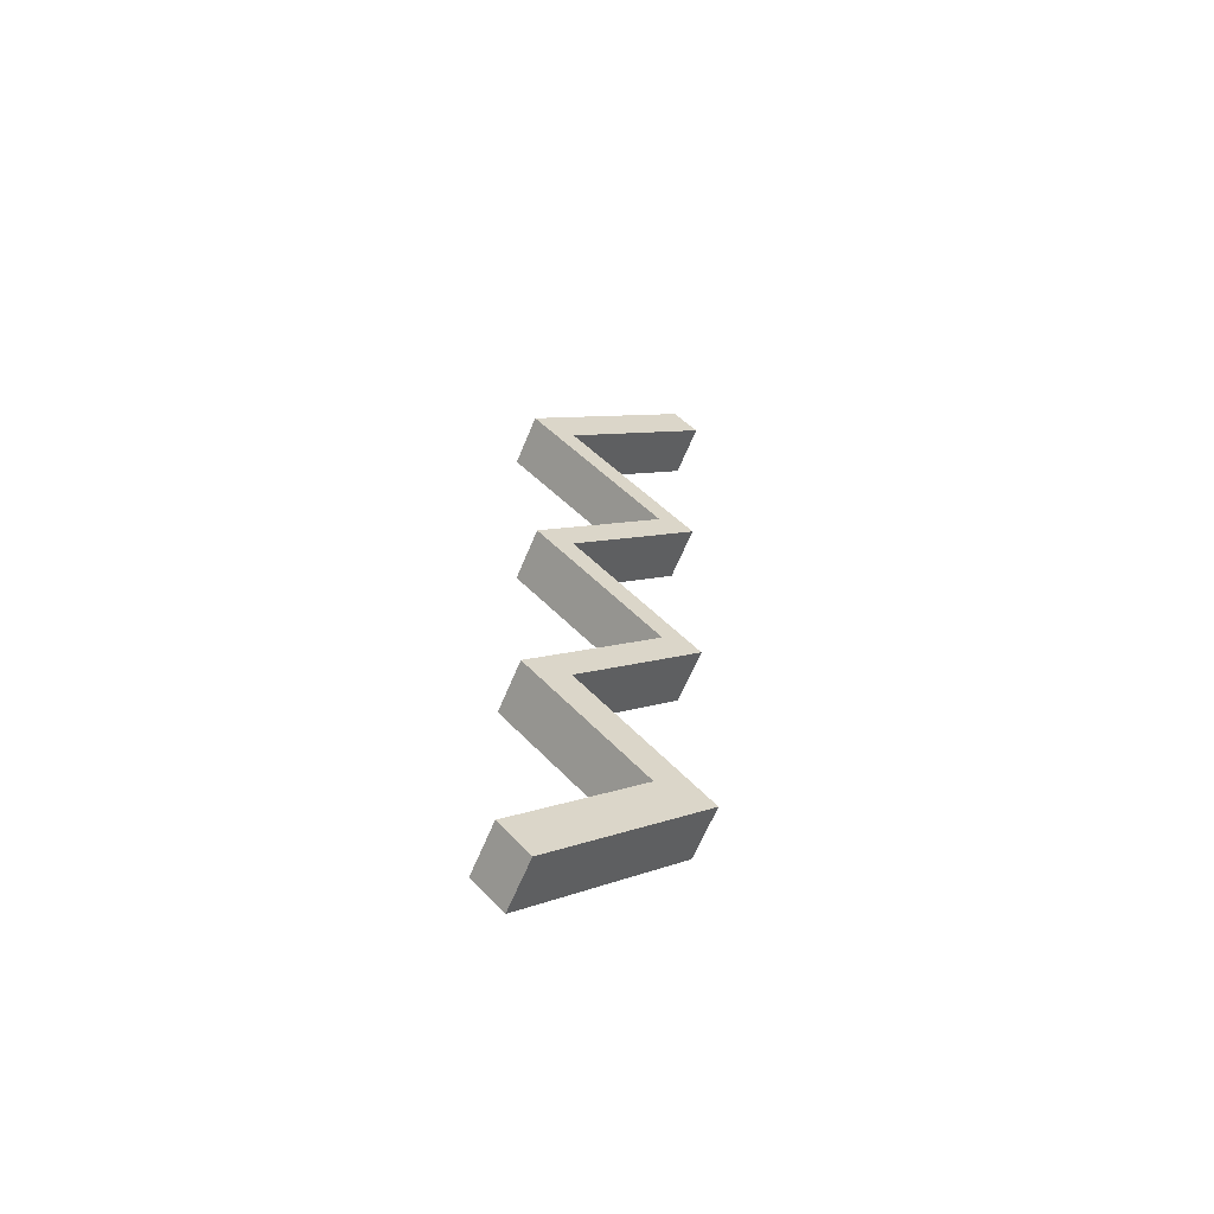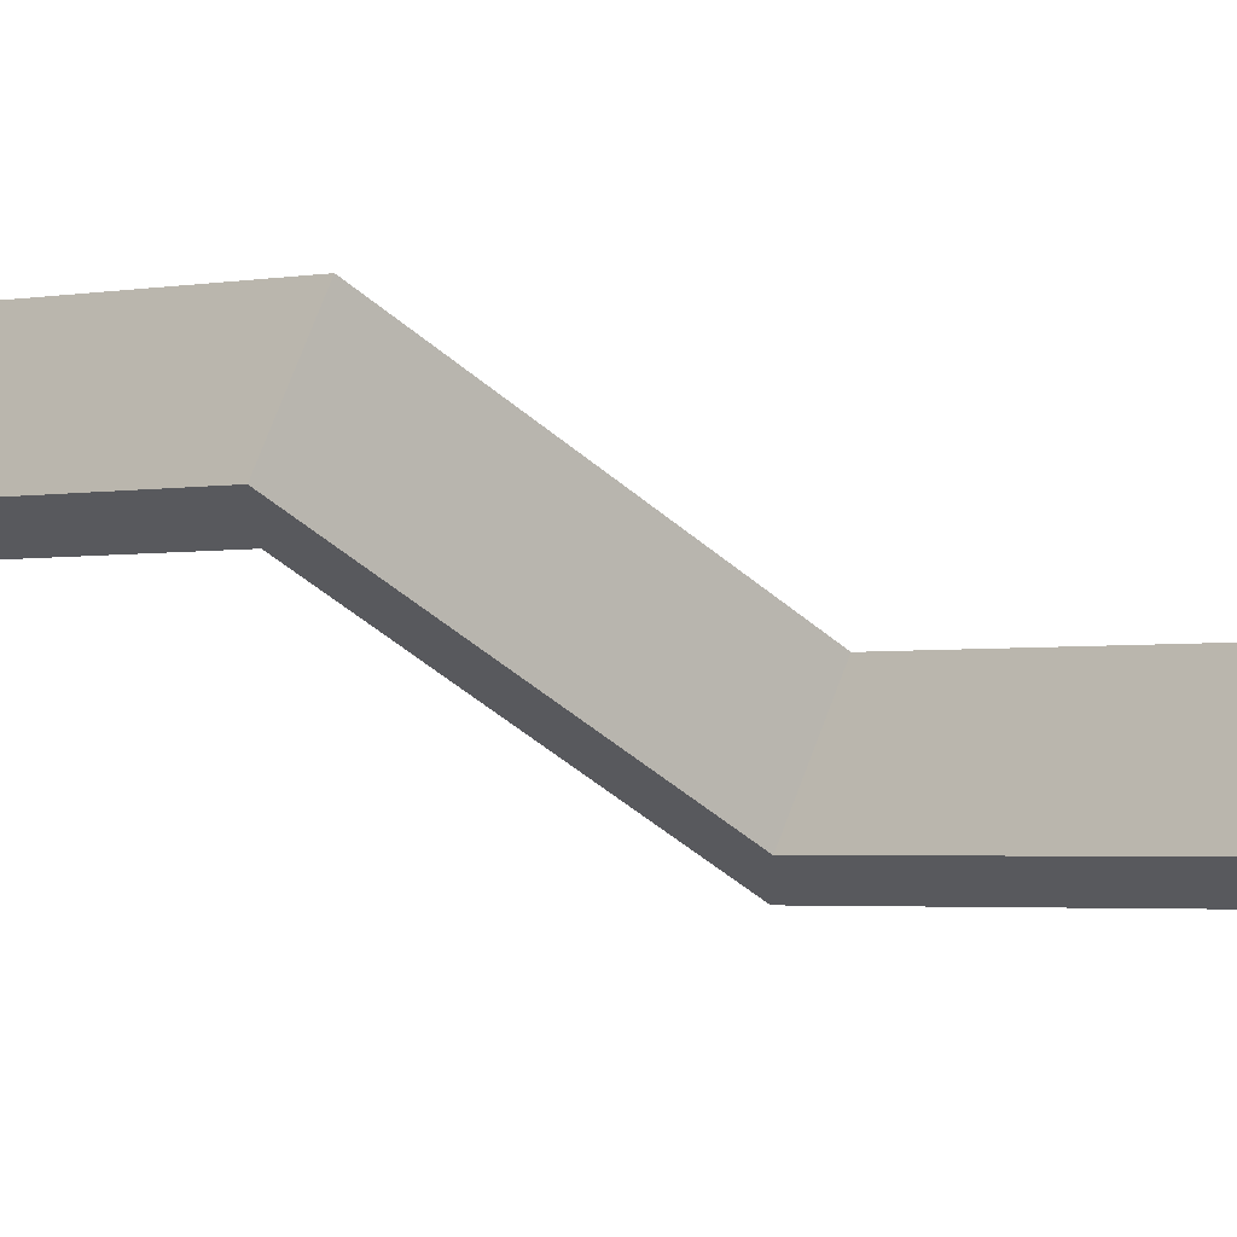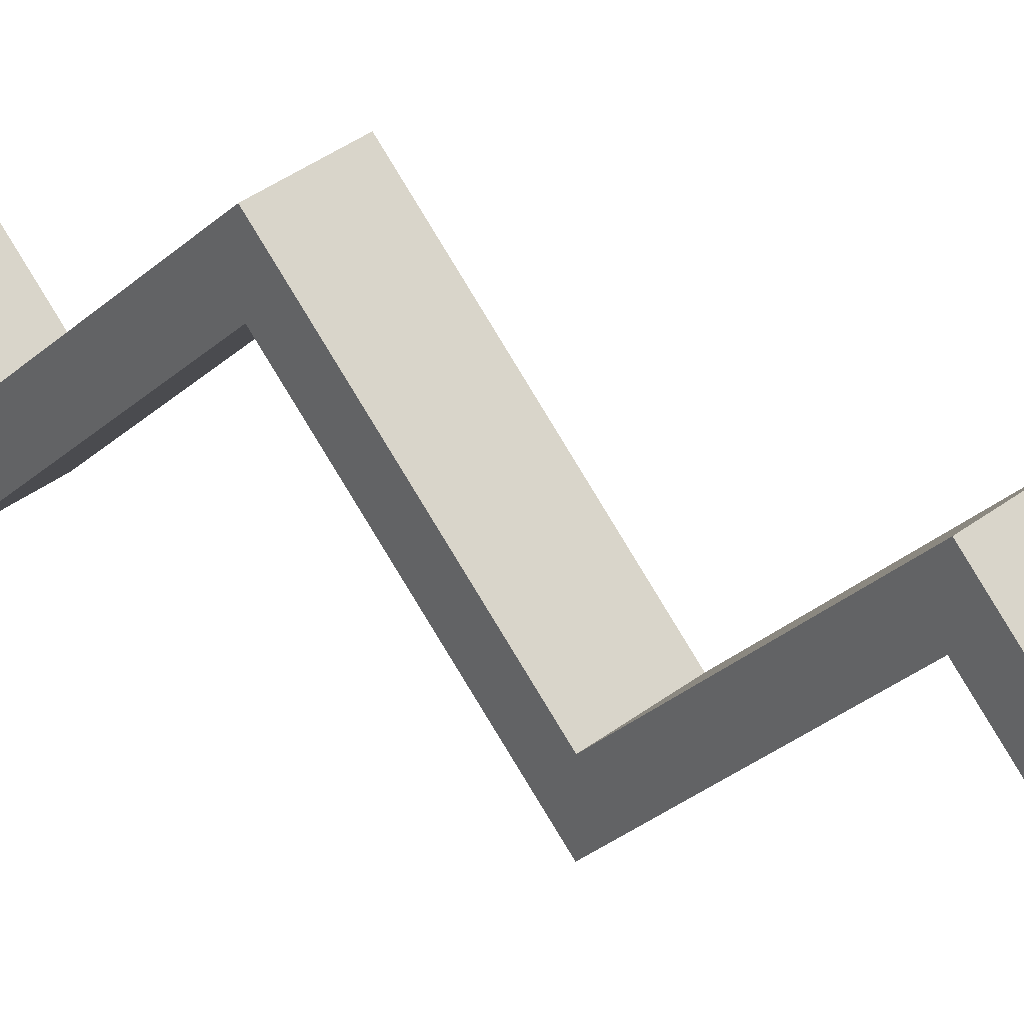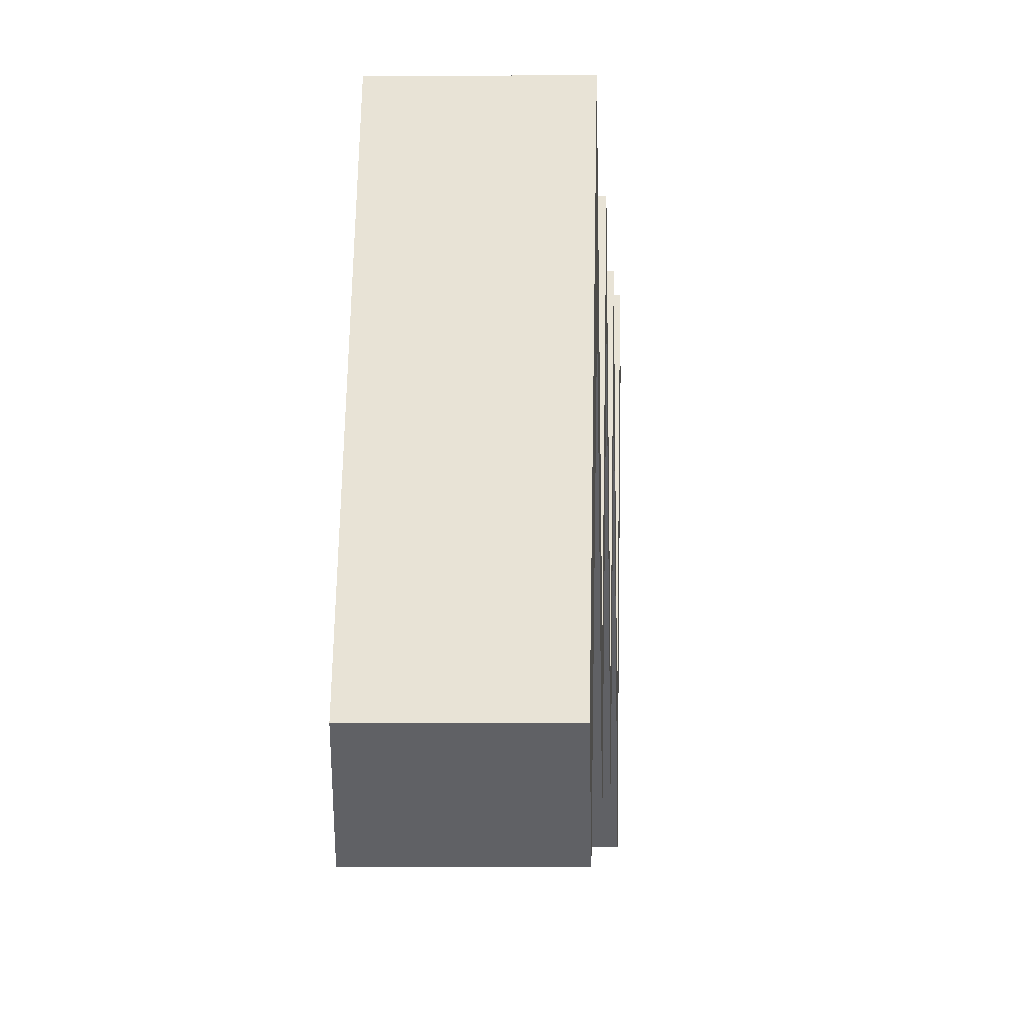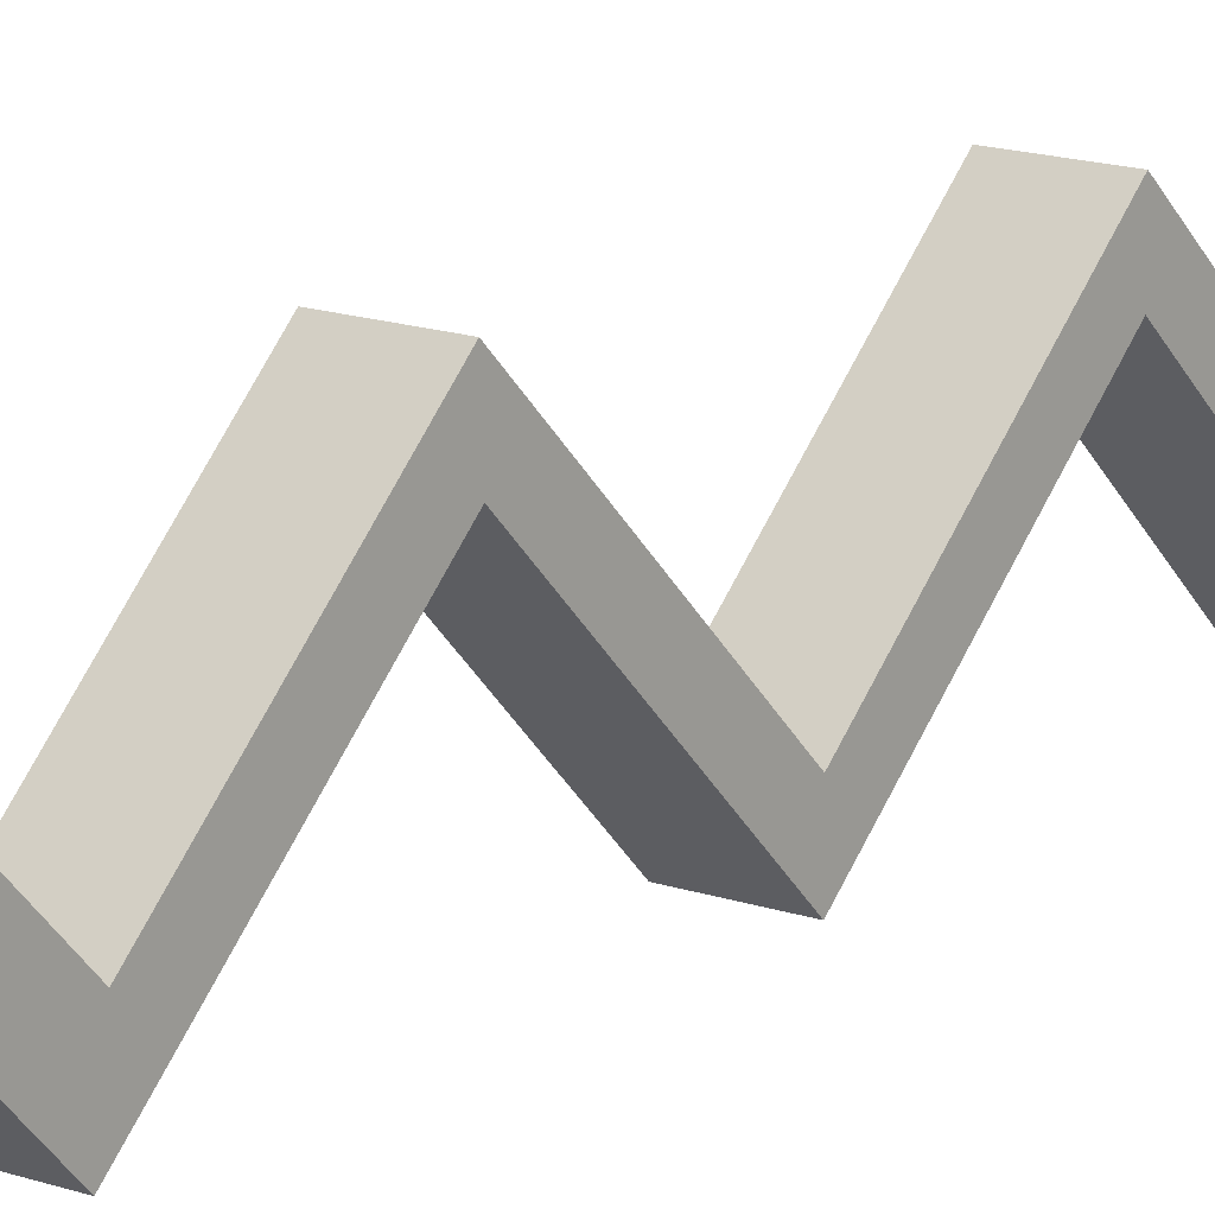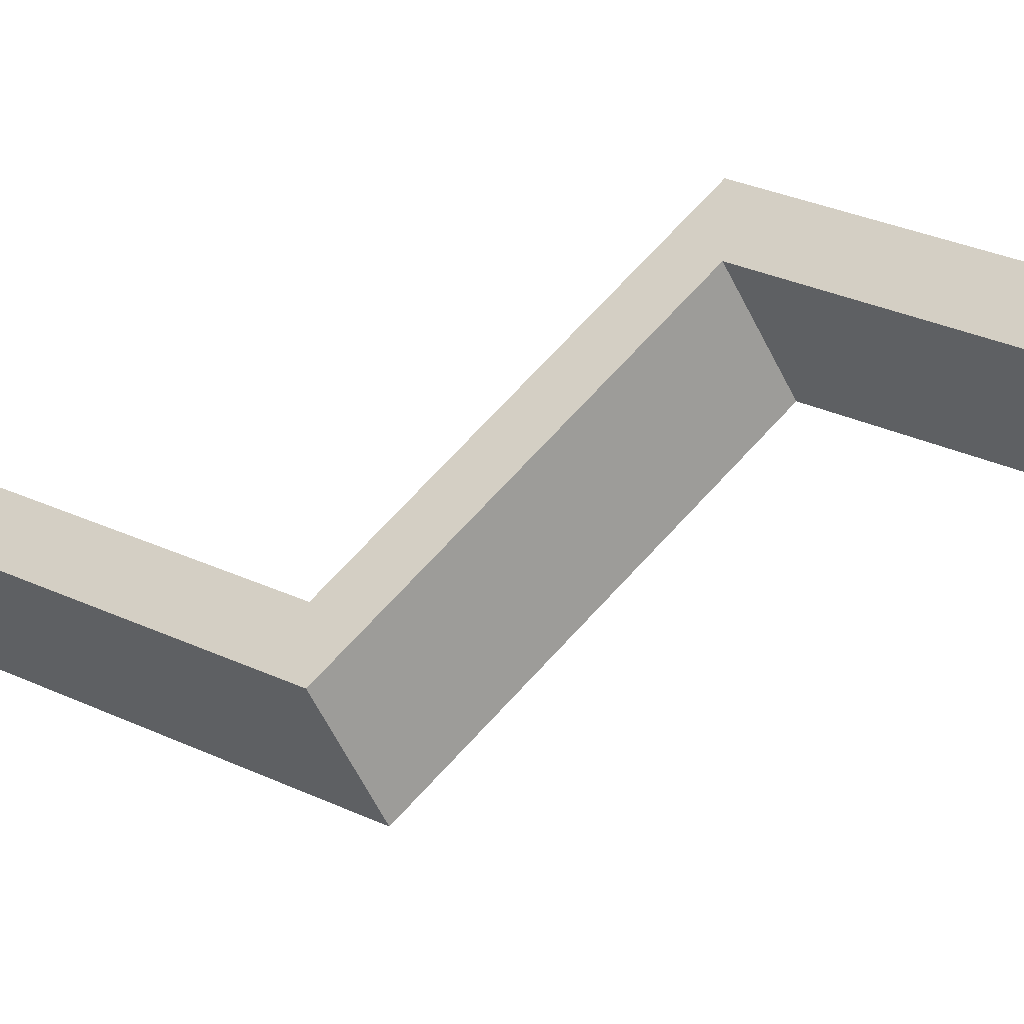
<metadata>
{"format":"obj","ext":"obj","renderer":"f3d","projection":"perspective","resolution":1024,"background":"white","views":[{"elev":-62.4,"azim":67.8,"up":"+Z"},{"elev":69.4,"azim":-69.8,"up":"+Y"},{"elev":32.9,"azim":-47.7,"up":"+Y"},{"elev":-2.9,"azim":-178.7,"up":"+Y"},{"elev":13.6,"azim":-140.4,"up":"+Y"},{"elev":-51.1,"azim":113.8,"up":"+Y"}]}
</metadata>
<code>
g default
v -1.047 -3.182 -2.475
v 1.047 -3.182 -2.475
v -1.047 -2.475 -1.768
v 1.047 -2.475 -1.768
v -1.047 -1.768 -1.061
v 1.047 -1.768 -1.061
v -1.047 -1.061 -0.3536
v 1.047 -1.061 -0.3536
v -1.047 -0.3536 0.3536
v 1.047 -0.3536 0.3536
v -1.047 0.3536 1.061
v 1.047 0.3536 1.061
v -1.047 1.061 1.768
v 1.047 1.061 1.768
v -1.047 1.768 2.475
v 1.047 1.768 2.475
v -1.047 2.475 3.182
v 1.047 2.475 3.182
v -1.047 3.182 2.475
v 1.047 3.182 2.475
v -1.047 2.475 1.768
v 1.047 2.475 1.768
v -1.047 1.768 1.061
v 1.047 1.768 1.061
v -1.047 1.061 0.3536
v 1.047 1.061 0.3536
v -1.047 0.3536 -0.3536
v 1.047 0.3536 -0.3536
v -1.047 -0.3536 -1.061
v 1.047 -0.3536 -1.061
v -1.047 -1.061 -1.768
v 1.047 -1.061 -1.768
v -1.047 -1.768 -2.475
v 1.047 -1.768 -2.475
v -1.047 -2.475 -3.182
v 1.047 -2.475 -3.182
v -1.047 2.346 -6.588
v 1.047 2.346 -6.588
v 1.047 1.639 -7.295
v -1.047 1.639 -7.295
v -1.047 3.117 -7.36
v 1.047 3.117 -7.36
v 1.047 2.41 -8.067
v -1.047 2.41 -8.067
v -1.047 -2.43 -11.36
v 1.047 -2.43 -11.36
v -1.047 -1.658 -12.13
v 1.047 -1.658 -12.13
v -1.047 -3.423 -12.36
v 1.047 -3.423 -12.36
v -1.047 -2.652 -13.13
v 1.047 -2.652 -13.13
v -1.047 -2.613 6.855
v 1.047 -2.613 6.855
v 1.047 -1.905 7.562
v -1.047 -1.905 7.562
v -1.047 -3.604 7.846
v 1.047 -3.604 7.846
v 1.047 -2.896 8.553
v -1.047 -2.896 8.553
v -1.047 2.673 12.14
v 1.047 2.673 12.14
v -1.047 1.682 13.13
v 1.047 1.682 13.13
v -1.047 3.794 13.26
v 1.047 3.794 13.26
v -1.047 2.803 14.25
v 1.047 2.803 14.25
v -1.047 2.099 -15.89
v 1.047 2.099 -15.89
v 1.047 1.106 -16.89
v -1.047 1.106 -16.89
v -1.047 3.259 -17.05
v 1.047 3.259 -17.05
v 1.047 2.265 -18.05
v -1.047 2.265 -18.05
v -1.047 -3.81 -21.8
v 1.047 -3.81 -21.8
v -1.047 -2.651 -22.96
v 1.047 -2.651 -22.96
g pCube1
f 1 2 4 3
f 3 4 6 5
f 5 6 8 7
f 7 8 10 9
f 9 10 12 11
f 11 12 14 13
f 13 14 16 15
f 57 58 59 60
f 17 18 20 19
f 19 20 22 21
f 21 22 24 23
f 23 24 26 25
f 25 26 28 27
f 27 28 30 29
f 29 30 32 31
f 31 32 34 33
f 41 42 43 44
f 35 36 2 1
f 2 36 34 4
f 4 34 32 6
f 6 32 30 8
f 8 30 28 10
f 10 28 26 12
f 12 26 24 14
f 14 24 22 16
f 16 22 20 18
f 35 1 3 33
f 33 3 5 31
f 31 5 7 29
f 29 7 9 27
f 27 9 11 25
f 25 11 13 23
f 23 13 15 21
f 21 15 17 19
f 33 34 38 37
f 34 36 39 38
f 36 35 40 39
f 35 33 37 40
f 37 38 42 41
f 38 39 43 42
f 50 49 51 52
f 40 37 41 44
f 39 40 45 46
f 40 44 47 45
f 44 43 48 47
f 43 39 46 48
f 46 45 49 50
f 45 47 51 49
f 73 74 75 76
f 48 46 50 52
f 15 16 54 53
f 16 18 55 54
f 18 17 56 55
f 17 15 53 56
f 53 54 58 57
f 54 55 59 58
f 66 65 67 68
f 56 53 57 60
f 55 56 61 62
f 56 60 63 61
f 60 59 64 63
f 59 55 62 64
f 62 61 65 66
f 61 63 67 65
f 63 64 68 67
f 64 62 66 68
f 47 48 70 69
f 48 52 71 70
f 52 51 72 71
f 51 47 69 72
f 69 70 74 73
f 70 71 75 74
f 78 77 79 80
f 72 69 73 76
f 71 72 77 78
f 72 76 79 77
f 76 75 80 79
f 75 71 78 80

</code>
